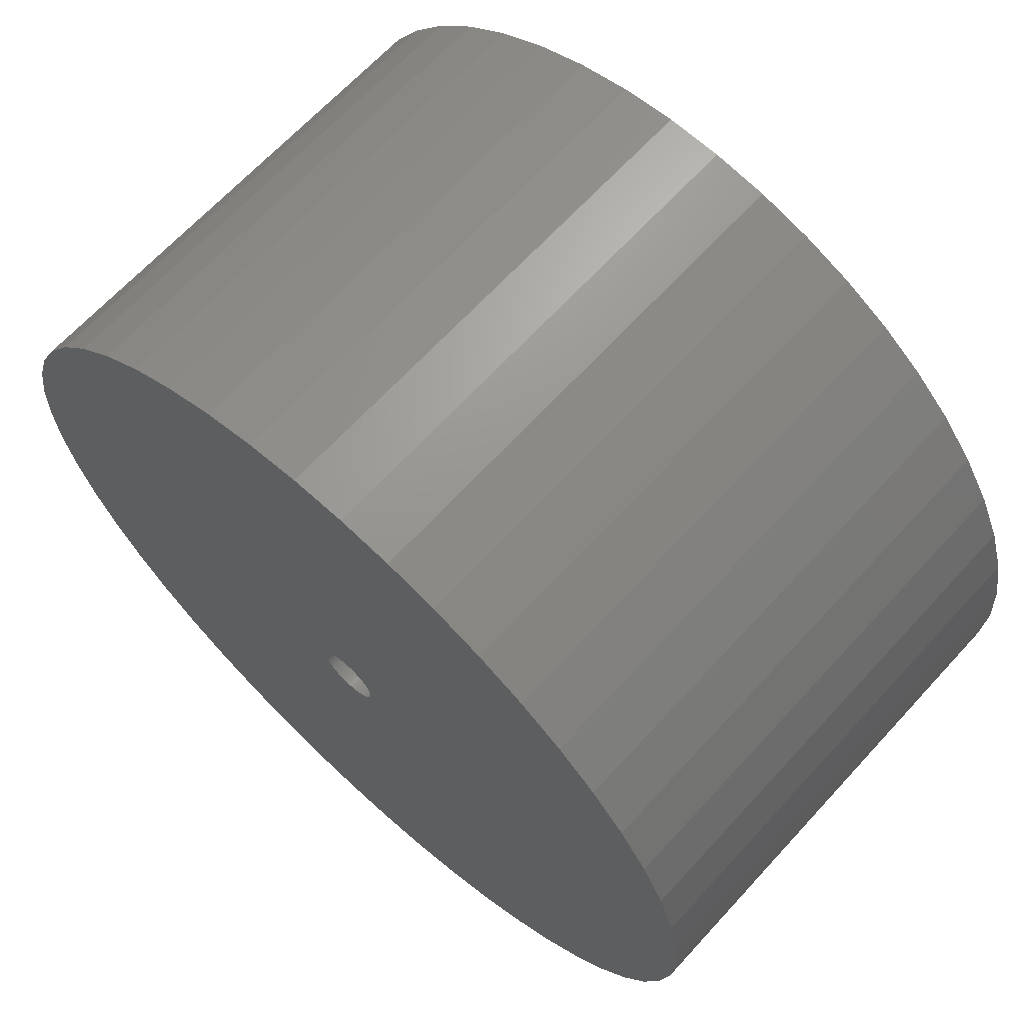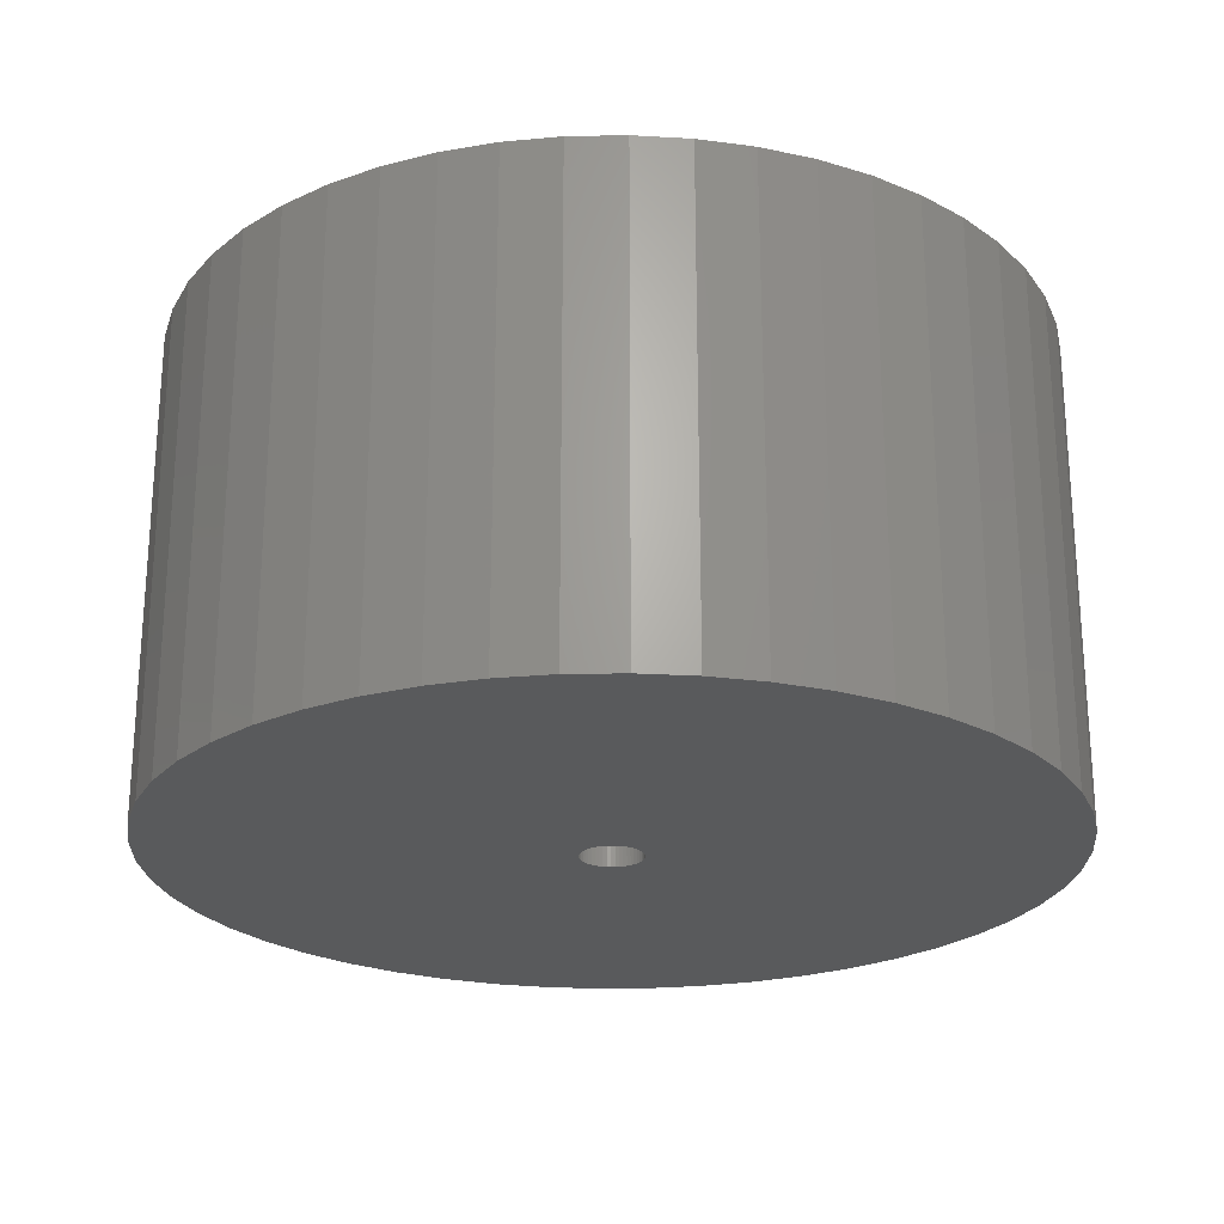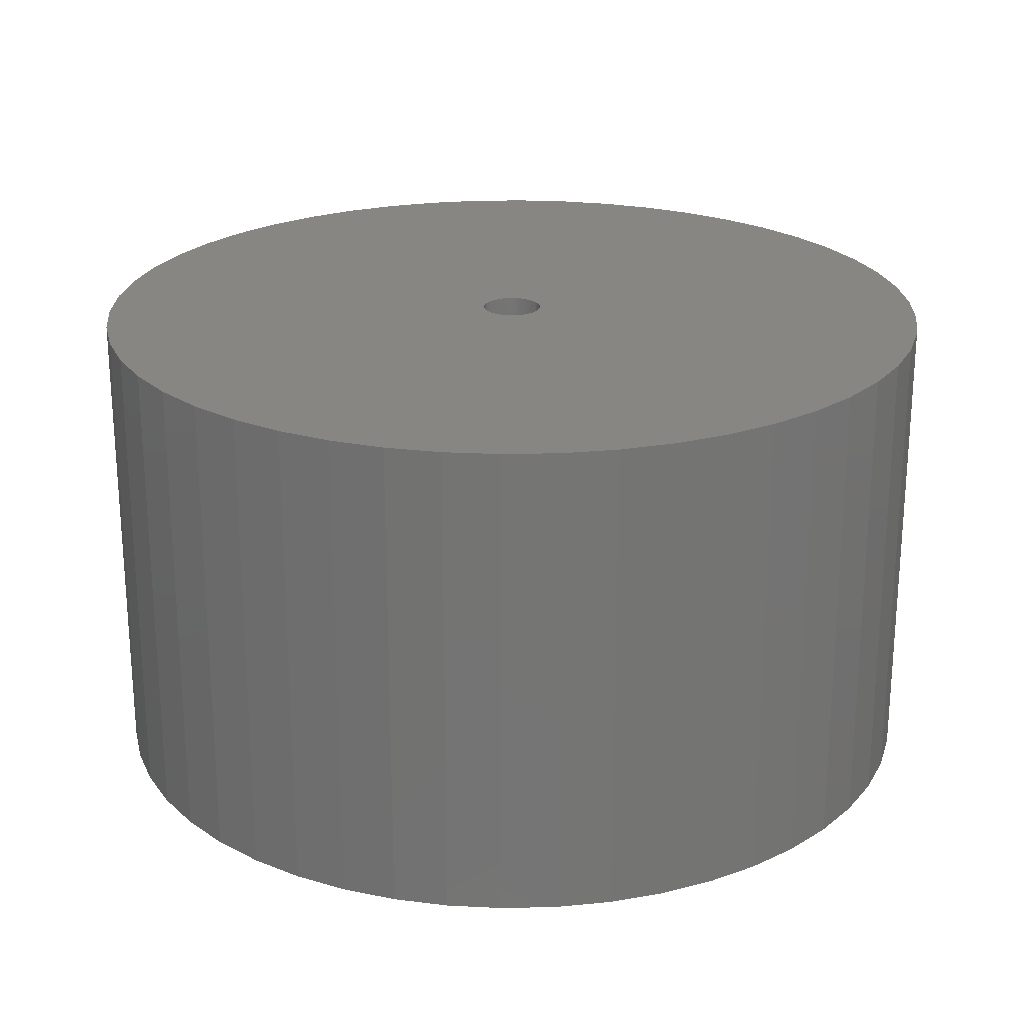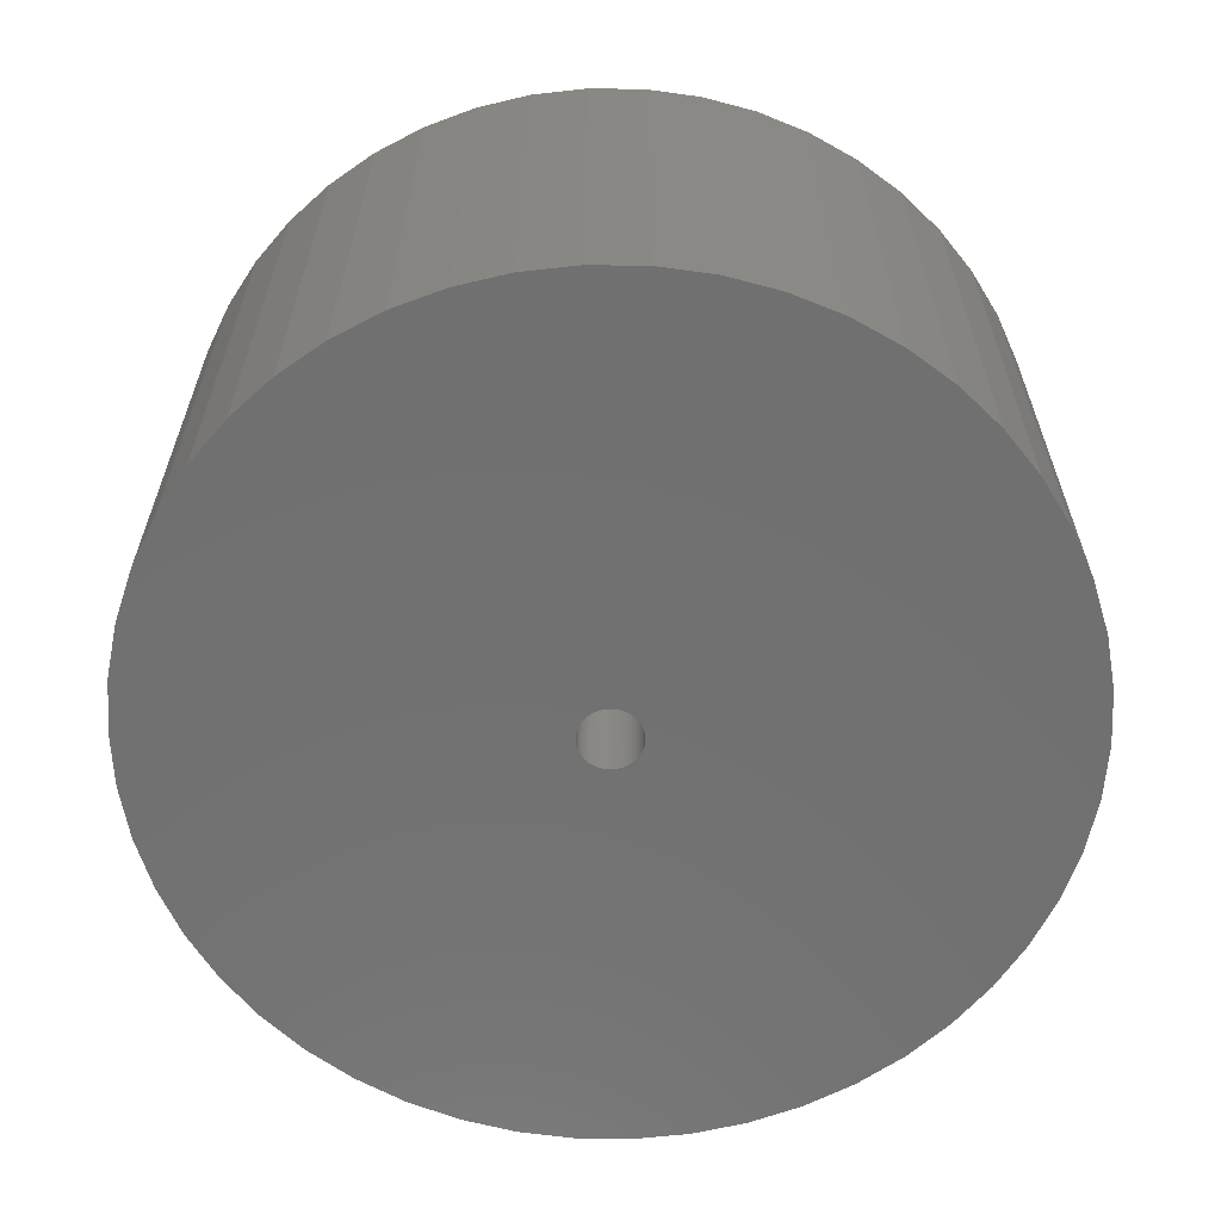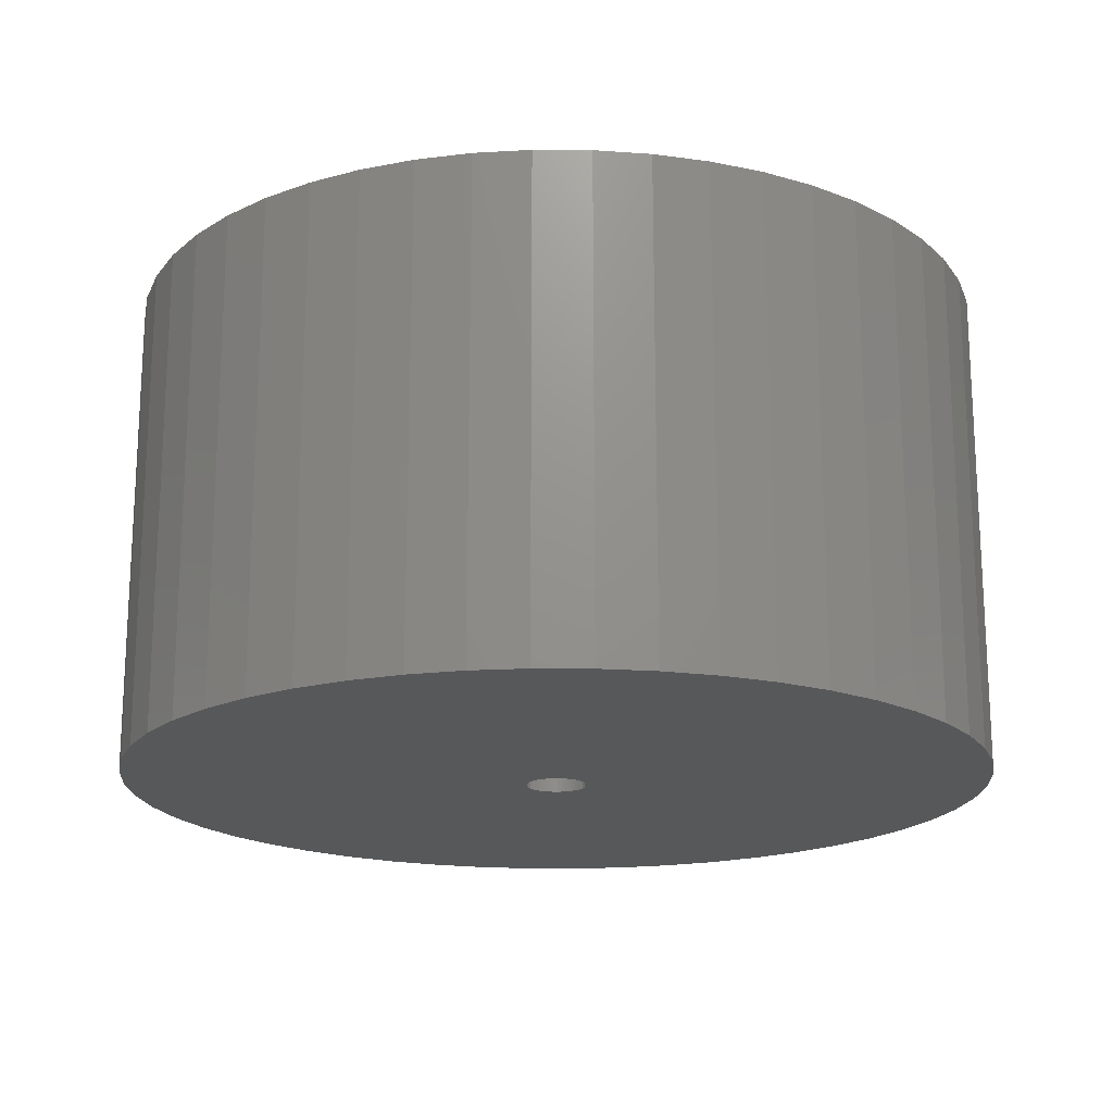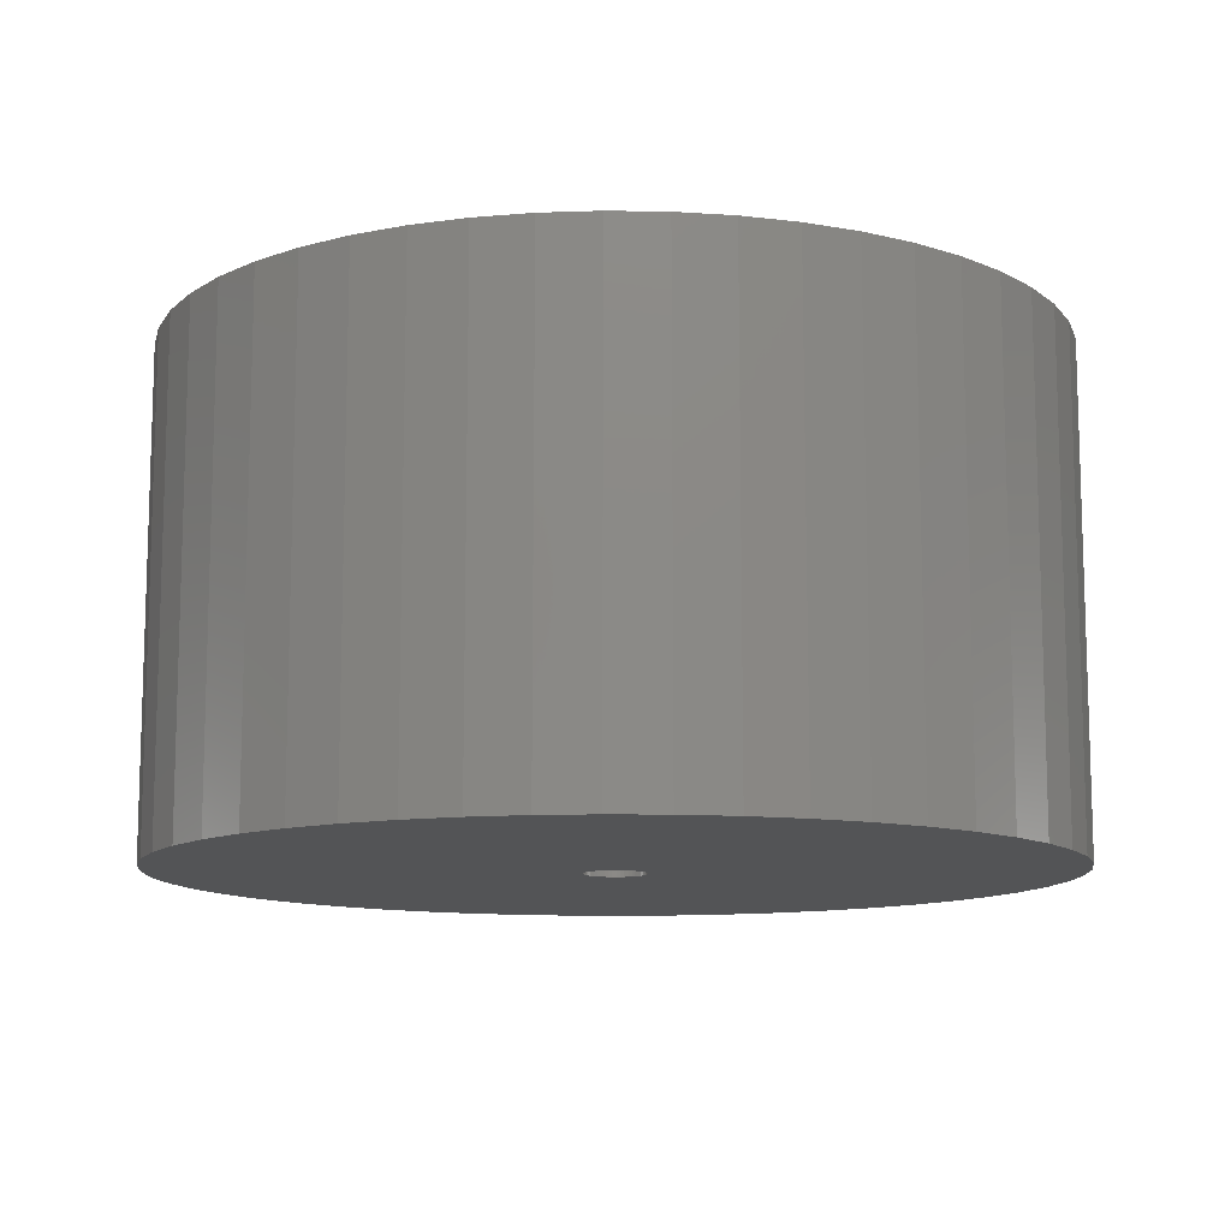
<metadata>
{"format":"stl","ext":"stl","renderer":"f3d","projection":"perspective","resolution":1024,"background":"white","views":[{"elev":66.4,"azim":-137.5,"up":"+Y"},{"elev":-23.8,"azim":-171.1,"up":"+Z"},{"elev":23.1,"azim":163.3,"up":"+Z"},{"elev":-62.6,"azim":121.6,"up":"+Z"},{"elev":-18.3,"azim":-79.9,"up":"+Z"},{"elev":-11.4,"azim":4.9,"up":"+Z"}]}
</metadata>
<code>
# stl→obj: 200 verts, 400 faces
v 21.5 0 12
v 21.33 2.695 -12
v 21.33 2.695 12
v 21.5 0 -12
v -21.5 0 -12
v -21.33 2.695 12
v -21.33 2.695 -12
v -21.5 0 12
v 1.35 21.46 -12
v -1.35 21.46 12
v 1.35 21.46 12
v -1.35 21.46 -12
v -1.35 -21.46 -12
v 1.35 -21.46 12
v -1.35 -21.46 12
v 1.35 -21.46 -12
v 15.67 14.72 -12
v 13.7 16.57 12
v 15.67 14.72 12
v 13.7 16.57 -12
v -13.7 16.57 -12
v -15.67 14.72 12
v -13.7 16.57 12
v -15.67 14.72 -12
v -6.644 20.45 -12
v -9.154 19.45 12
v -6.644 20.45 12
v -9.154 19.45 -12
v 18.84 -10.36 12
v 19.99 -7.915 -12
v 19.99 -7.915 12
v 18.84 -10.36 -12
v 19.99 7.915 12
v 18.84 10.36 -12
v 18.84 10.36 12
v 19.99 7.915 -12
v 17.39 12.64 -12
v 17.39 12.64 12
v 9.154 19.45 -12
v 6.644 20.45 12
v 9.154 19.45 12
v 6.644 20.45 -12
v 11.52 18.15 -12
v 11.52 18.15 12
v -19.99 7.915 -12
v -18.84 10.36 12
v -18.84 10.36 -12
v -19.99 7.915 12
v -17.39 12.64 -12
v -17.39 12.64 12
v -20.82 5.347 -12
v -20.82 5.347 12
v -4.029 21.12 -12
v -4.029 21.12 12
v 20.82 5.347 12
v 20.82 5.347 -12
v 4.029 21.12 12
v 4.029 21.12 -12
v 1.5 0 12
v 1.488 0.188 12
v 21.33 -2.695 12
v 1.453 0.373 12
v 1.488 -0.188 12
v 1.395 0.5522 12
v 20.82 -5.347 12
v 1.314 0.7226 12
v 1.453 -0.373 12
v 1.214 0.8817 12
v 1.093 1.027 12
v 1.395 -0.5522 12
v 0.9561 1.156 12
v 0.8037 1.266 12
v 1.314 -0.7226 12
v 0.6387 1.357 12
v 17.39 -12.64 12
v 0.4635 1.427 12
v 1.214 -0.8817 12
v 15.67 -14.72 12
v 0.2811 1.473 12
v 0.09418 1.497 12
v -0.09418 1.497 12
v -0.2811 1.473 12
v -0.4635 1.427 12
v -0.6387 1.357 12
v -0.8037 1.266 12
v -11.52 18.15 12
v -0.9561 1.156 12
v -1.093 1.027 12
v -1.214 0.8817 12
v 1.093 -1.027 12
v 13.7 -16.57 12
v 0.9561 -1.156 12
v 11.52 -18.15 12
v 0.8037 -1.266 12
v 9.154 -19.45 12
v 0.6387 -1.357 12
v 6.644 -20.45 12
v 0.4635 -1.427 12
v 4.029 -21.12 12
v 0.2811 -1.473 12
v 0.09418 -1.497 12
v -0.09418 -1.497 12
v -0.2811 -1.473 12
v -4.029 -21.12 12
v -0.4635 -1.427 12
v -6.644 -20.45 12
v -0.6387 -1.357 12
v -9.154 -19.45 12
v -0.8037 -1.266 12
v -11.52 -18.15 12
v -0.9561 -1.156 12
v -13.7 -16.57 12
v -1.093 -1.027 12
v -15.67 -14.72 12
v -1.214 -0.8817 12
v -17.39 -12.64 12
v -1.314 -0.7226 12
v -18.84 -10.36 12
v -1.395 -0.5522 12
v -19.99 -7.915 12
v -1.453 -0.373 12
v -20.82 -5.347 12
v -1.488 -0.188 12
v -21.33 -2.695 12
v -1.5 0 12
v -1.314 0.7226 12
v -1.395 0.5522 12
v -1.453 0.373 12
v -1.488 0.188 12
v -11.52 18.15 -12
v 21.33 -2.695 -12
v 17.39 -12.64 -12
v 15.67 -14.72 -12
v 20.82 -5.347 -12
v -18.84 -10.36 -12
v -19.99 -7.915 -12
v 1.5 0 -12
v 1.488 -0.188 -12
v 1.453 -0.373 -12
v 1.488 0.188 -12
v 1.395 -0.5522 -12
v 1.314 -0.7226 -12
v 1.453 0.373 -12
v 1.214 -0.8817 -12
v 1.093 -1.027 -12
v 13.7 -16.57 -12
v 1.395 0.5522 -12
v 0.9561 -1.156 -12
v 11.52 -18.15 -12
v 0.8037 -1.266 -12
v 9.154 -19.45 -12
v 1.314 0.7226 -12
v 0.6387 -1.357 -12
v 6.644 -20.45 -12
v 0.4635 -1.427 -12
v 4.029 -21.12 -12
v 1.214 0.8817 -12
v 0.2811 -1.473 -12
v 0.09418 -1.497 -12
v -0.09418 -1.497 -12
v -0.2811 -1.473 -12
v -4.029 -21.12 -12
v -0.4635 -1.427 -12
v -6.644 -20.45 -12
v -0.6387 -1.357 -12
v -9.154 -19.45 -12
v -0.8037 -1.266 -12
v -11.52 -18.15 -12
v -0.9561 -1.156 -12
v -13.7 -16.57 -12
v -1.093 -1.027 -12
v -15.67 -14.72 -12
v -1.214 -0.8817 -12
v 1.093 1.027 -12
v 0.9561 1.156 -12
v 0.8037 1.266 -12
v 0.6387 1.357 -12
v 0.4635 1.427 -12
v 0.2811 1.473 -12
v 0.09418 1.497 -12
v -0.09418 1.497 -12
v -0.2811 1.473 -12
v -0.4635 1.427 -12
v -0.6387 1.357 -12
v -0.8037 1.266 -12
v -0.9561 1.156 -12
v -1.093 1.027 -12
v -1.214 0.8817 -12
v -1.314 0.7226 -12
v -1.395 0.5522 -12
v -1.453 0.373 -12
v -1.488 0.188 -12
v -1.5 0 -12
v -17.39 -12.64 -12
v -1.314 -0.7226 -12
v -1.395 -0.5522 -12
v -1.453 -0.373 -12
v -20.82 -5.347 -12
v -1.488 -0.188 -12
v -21.33 -2.695 -12
f 1 2 3
f 2 1 4
f 5 6 7
f 6 5 8
f 9 10 11
f 10 9 12
f 13 14 15
f 14 13 16
f 17 18 19
f 18 17 20
f 21 22 23
f 22 21 24
f 25 26 27
f 26 25 28
f 29 30 31
f 30 29 32
f 33 34 35
f 34 33 36
f 35 37 38
f 37 35 34
f 39 40 41
f 40 39 42
f 43 41 44
f 41 43 39
f 45 46 47
f 46 45 48
f 49 22 24
f 22 49 50
f 51 48 45
f 48 51 52
f 53 27 54
f 27 53 25
f 55 36 33
f 36 55 56
f 3 56 55
f 56 3 2
f 38 17 19
f 17 38 37
f 42 57 40
f 57 42 58
f 58 11 57
f 11 58 9
f 20 44 18
f 44 20 43
f 47 50 49
f 50 47 46
f 7 52 51
f 52 7 6
f 59 1 3
f 60 3 55
f 1 59 61
f 62 55 33
f 63 61 59
f 64 33 35
f 61 63 65
f 66 35 38
f 67 65 63
f 68 38 19
f 65 67 31
f 69 19 18
f 70 31 67
f 71 18 44
f 31 70 29
f 72 44 41
f 73 29 70
f 74 41 40
f 29 73 75
f 76 40 57
f 77 75 73
f 75 77 78
f 3 60 59
f 55 62 60
f 33 64 62
f 79 57 11
f 35 66 64
f 38 68 66
f 19 69 68
f 18 71 69
f 44 72 71
f 41 74 72
f 40 76 74
f 57 79 76
f 11 80 79
f 11 81 80
f 10 81 11
f 81 10 82
f 54 82 10
f 82 54 83
f 27 83 54
f 83 27 84
f 26 84 27
f 84 26 85
f 86 85 26
f 85 86 87
f 23 87 86
f 87 23 88
f 22 88 23
f 88 22 89
f 90 78 77
f 78 90 91
f 92 91 90
f 91 92 93
f 94 93 92
f 93 94 95
f 96 95 94
f 95 96 97
f 98 97 96
f 97 98 99
f 100 99 98
f 99 100 14
f 101 14 100
f 102 14 101
f 15 102 103
f 104 103 105
f 106 105 107
f 108 107 109
f 110 109 111
f 112 111 113
f 114 113 115
f 116 115 117
f 102 15 14
f 118 117 119
f 120 119 121
f 122 121 123
f 124 123 125
f 50 89 22
f 103 104 15
f 89 50 126
f 105 106 104
f 46 126 50
f 107 108 106
f 126 46 127
f 109 110 108
f 48 127 46
f 111 112 110
f 127 48 128
f 113 114 112
f 52 128 48
f 115 116 114
f 128 52 129
f 117 118 116
f 6 129 52
f 119 120 118
f 129 6 125
f 121 122 120
f 8 125 6
f 123 124 122
f 125 8 124
f 28 86 26
f 86 28 130
f 130 23 86
f 23 130 21
f 12 54 10
f 54 12 53
f 61 4 1
f 4 61 131
f 78 132 75
f 132 78 133
f 31 134 65
f 134 31 30
f 65 131 61
f 131 65 134
f 135 120 136
f 120 135 118
f 137 4 131
f 138 131 134
f 4 137 2
f 139 134 30
f 140 2 137
f 141 30 32
f 2 140 56
f 142 32 132
f 143 56 140
f 144 132 133
f 56 143 36
f 145 133 146
f 147 36 143
f 148 146 149
f 36 147 34
f 150 149 151
f 152 34 147
f 153 151 154
f 34 152 37
f 155 154 156
f 157 37 152
f 37 157 17
f 131 138 137
f 134 139 138
f 30 141 139
f 158 156 16
f 32 142 141
f 132 144 142
f 133 145 144
f 146 148 145
f 149 150 148
f 151 153 150
f 154 155 153
f 156 158 155
f 16 159 158
f 16 160 159
f 13 160 16
f 160 13 161
f 162 161 13
f 161 162 163
f 164 163 162
f 163 164 165
f 166 165 164
f 165 166 167
f 168 167 166
f 167 168 169
f 170 169 168
f 169 170 171
f 172 171 170
f 171 172 173
f 174 17 157
f 17 174 20
f 175 20 174
f 20 175 43
f 176 43 175
f 43 176 39
f 177 39 176
f 39 177 42
f 178 42 177
f 42 178 58
f 179 58 178
f 58 179 9
f 180 9 179
f 181 9 180
f 12 181 182
f 53 182 183
f 25 183 184
f 28 184 185
f 130 185 186
f 21 186 187
f 24 187 188
f 49 188 189
f 181 12 9
f 47 189 190
f 45 190 191
f 51 191 192
f 7 192 193
f 194 173 172
f 182 53 12
f 173 194 195
f 183 25 53
f 135 195 194
f 184 28 25
f 195 135 196
f 185 130 28
f 136 196 135
f 186 21 130
f 196 136 197
f 187 24 21
f 198 197 136
f 188 49 24
f 197 198 199
f 189 47 49
f 200 199 198
f 190 45 47
f 199 200 193
f 191 51 45
f 5 193 200
f 192 7 51
f 193 5 7
f 151 93 95
f 93 151 149
f 146 78 91
f 78 146 133
f 75 32 29
f 32 75 132
f 136 122 198
f 122 136 120
f 154 95 97
f 95 154 151
f 156 97 99
f 97 156 154
f 16 99 14
f 99 16 156
f 162 15 104
f 15 162 13
f 166 106 108
f 106 166 164
f 164 104 106
f 104 164 162
f 172 116 194
f 116 172 114
f 172 112 114
f 112 172 170
f 198 124 200
f 124 198 122
f 200 8 5
f 8 200 124
f 149 91 93
f 91 149 146
f 194 118 135
f 118 194 116
f 168 108 110
f 108 168 166
f 170 110 112
f 110 170 168
f 137 60 140
f 60 137 59
f 125 192 129
f 192 125 193
f 181 80 81
f 80 181 180
f 159 102 101
f 102 159 160
f 175 69 71
f 69 175 174
f 187 87 88
f 87 187 186
f 184 83 84
f 83 184 183
f 147 66 152
f 66 147 64
f 140 62 143
f 62 140 60
f 178 74 76
f 74 178 177
f 179 76 79
f 76 179 178
f 177 72 74
f 72 177 176
f 127 189 126
f 189 127 190
f 126 188 89
f 188 126 189
f 128 190 127
f 190 128 191
f 186 85 87
f 85 186 185
f 182 81 82
f 81 182 181
f 158 101 100
f 101 158 159
f 143 64 147
f 64 143 62
f 157 69 174
f 69 157 68
f 152 68 157
f 68 152 66
f 180 79 80
f 79 180 179
f 176 71 72
f 71 176 175
f 89 187 88
f 187 89 188
f 129 191 128
f 191 129 192
f 185 84 85
f 84 185 184
f 183 82 83
f 82 183 182
f 145 92 90
f 92 145 148
f 139 63 138
f 63 139 67
f 117 196 119
f 196 117 195
f 153 98 96
f 98 153 155
f 150 96 94
f 96 150 153
f 142 70 141
f 70 142 73
f 145 77 144
f 77 145 90
f 138 59 137
f 59 138 63
f 163 107 105
f 107 163 165
f 169 113 111
f 113 169 171
f 119 197 121
f 197 119 196
f 123 193 125
f 193 123 199
f 155 100 98
f 100 155 158
f 148 94 92
f 94 148 150
f 141 67 139
f 67 141 70
f 144 73 142
f 73 144 77
f 160 103 102
f 103 160 161
f 167 111 109
f 111 167 169
f 165 109 107
f 109 165 167
f 161 105 103
f 105 161 163
f 113 173 115
f 173 113 171
f 115 195 117
f 195 115 173
f 121 199 123
f 199 121 197

</code>
